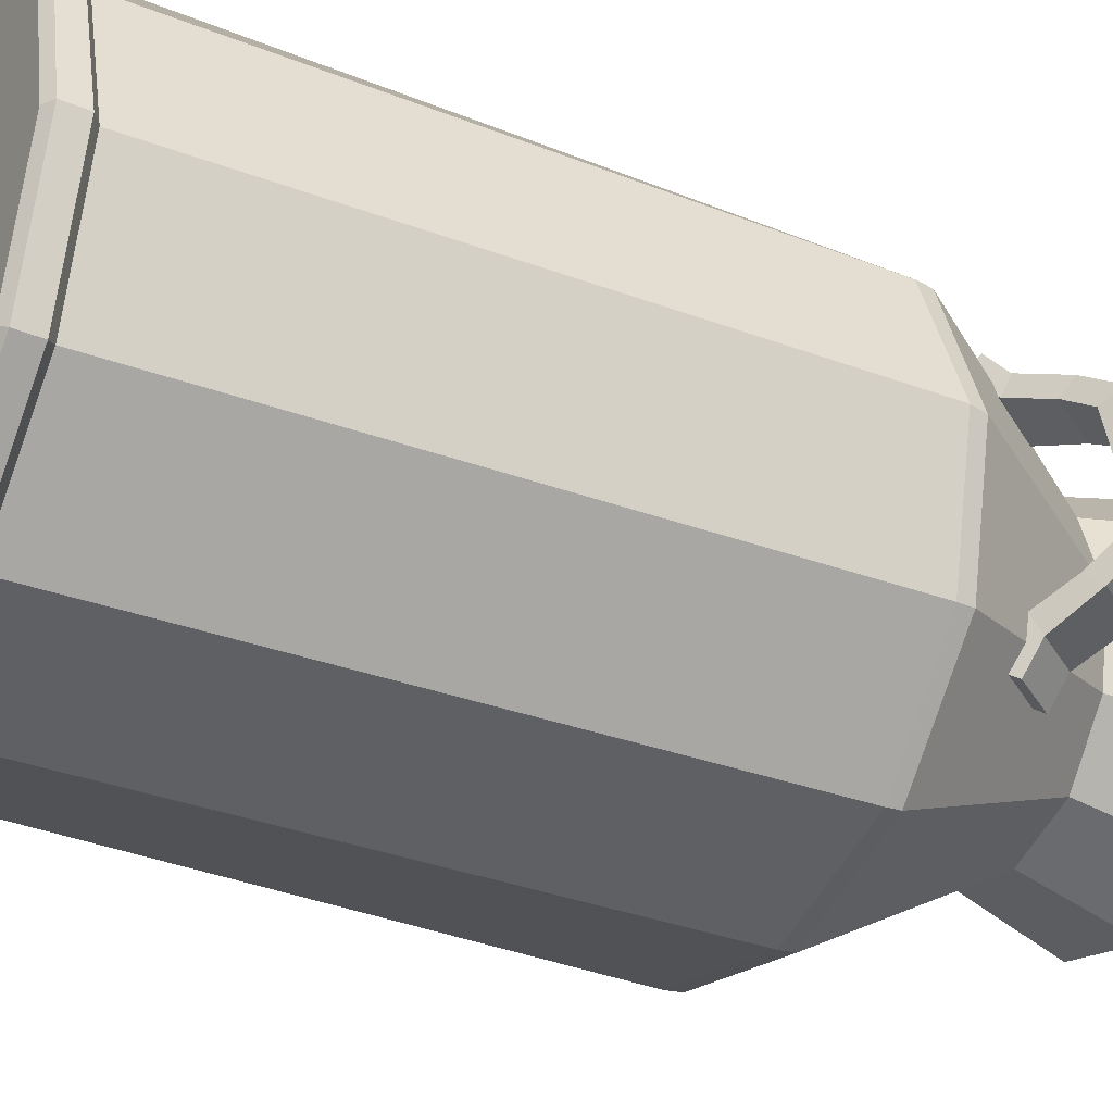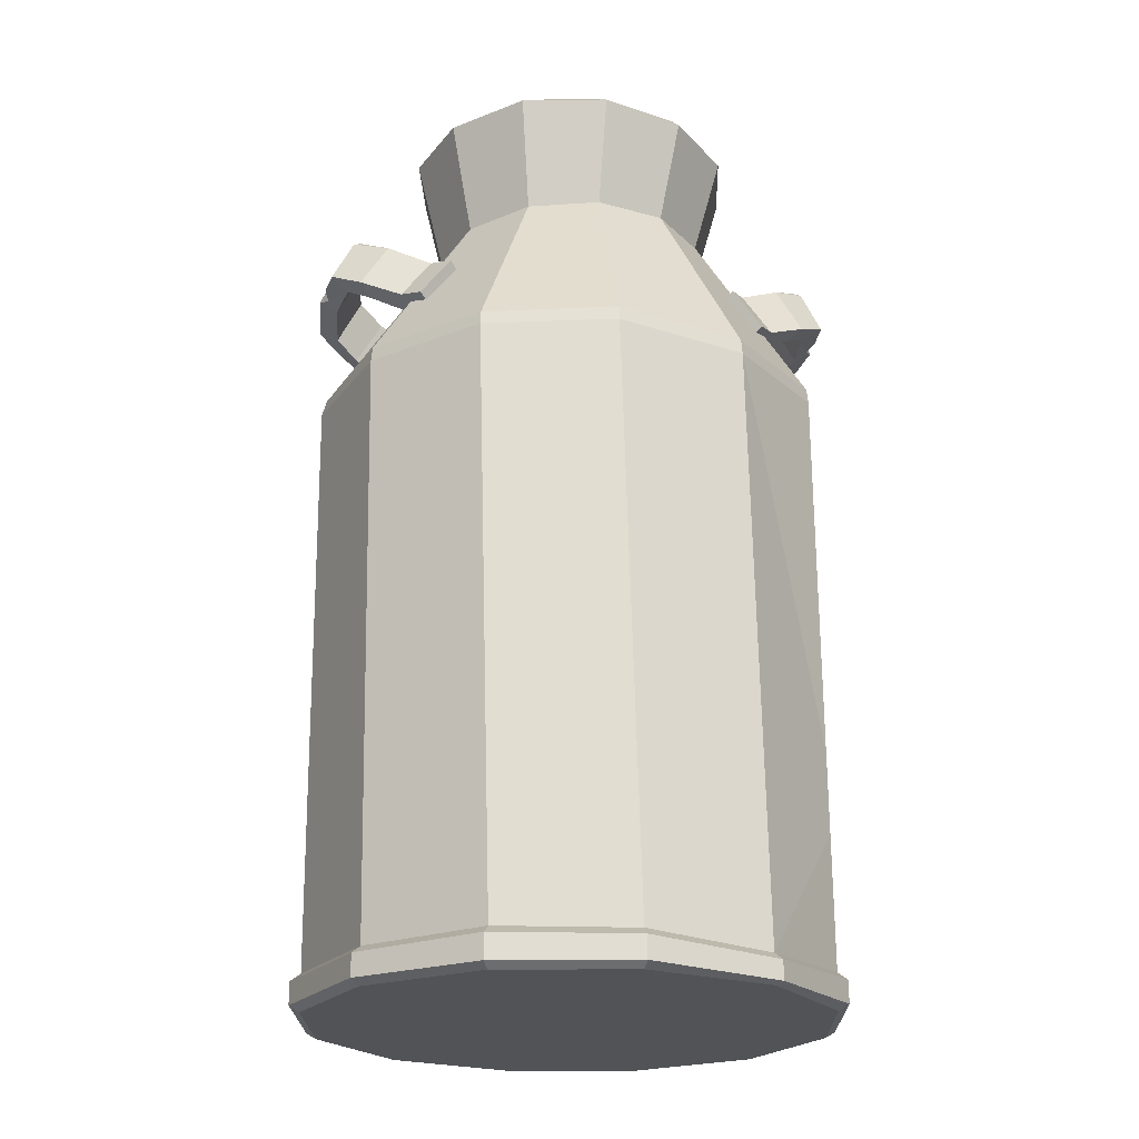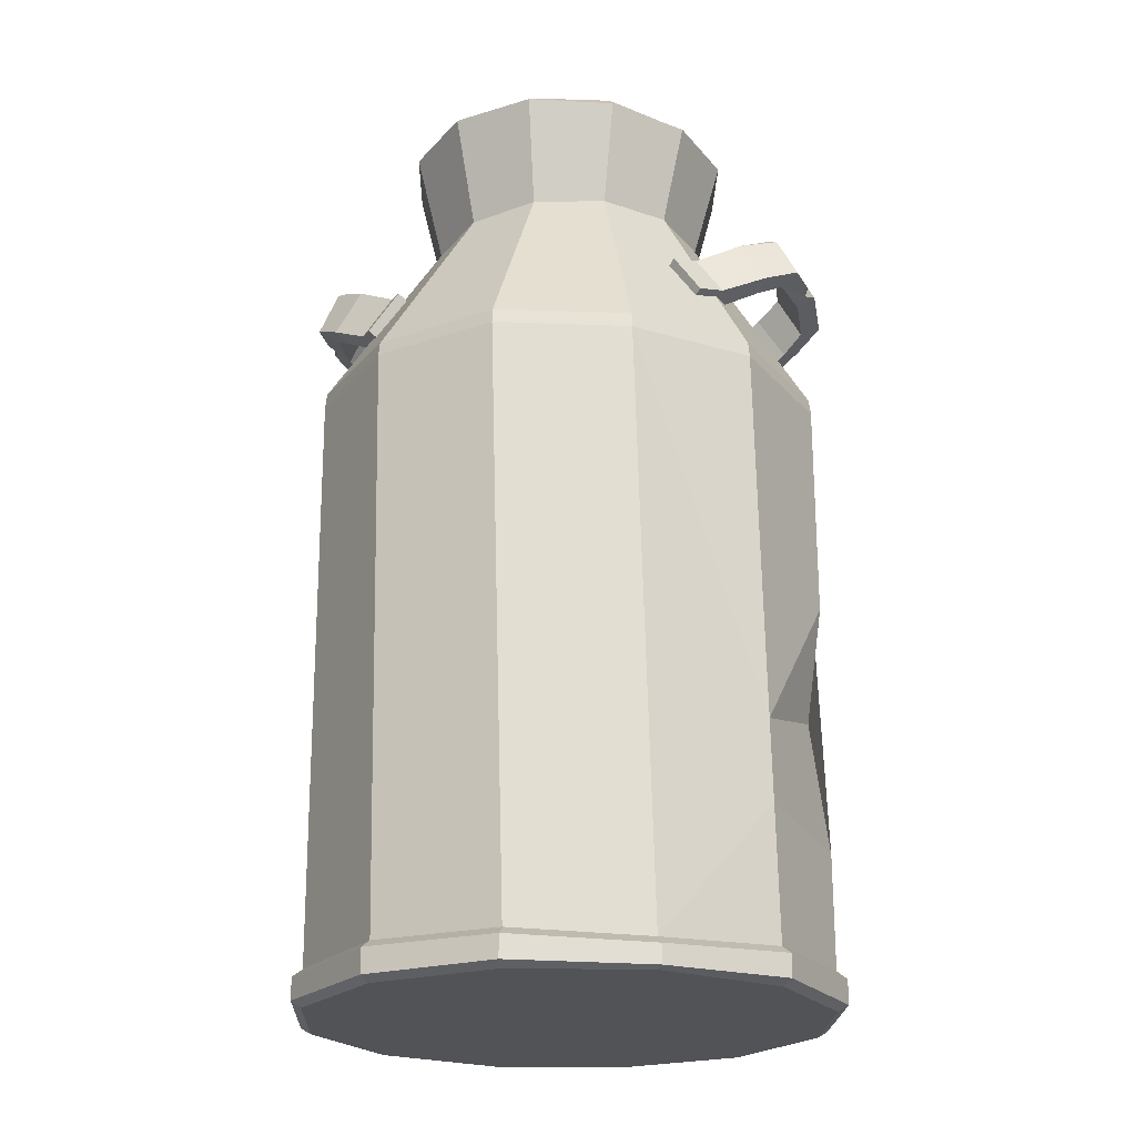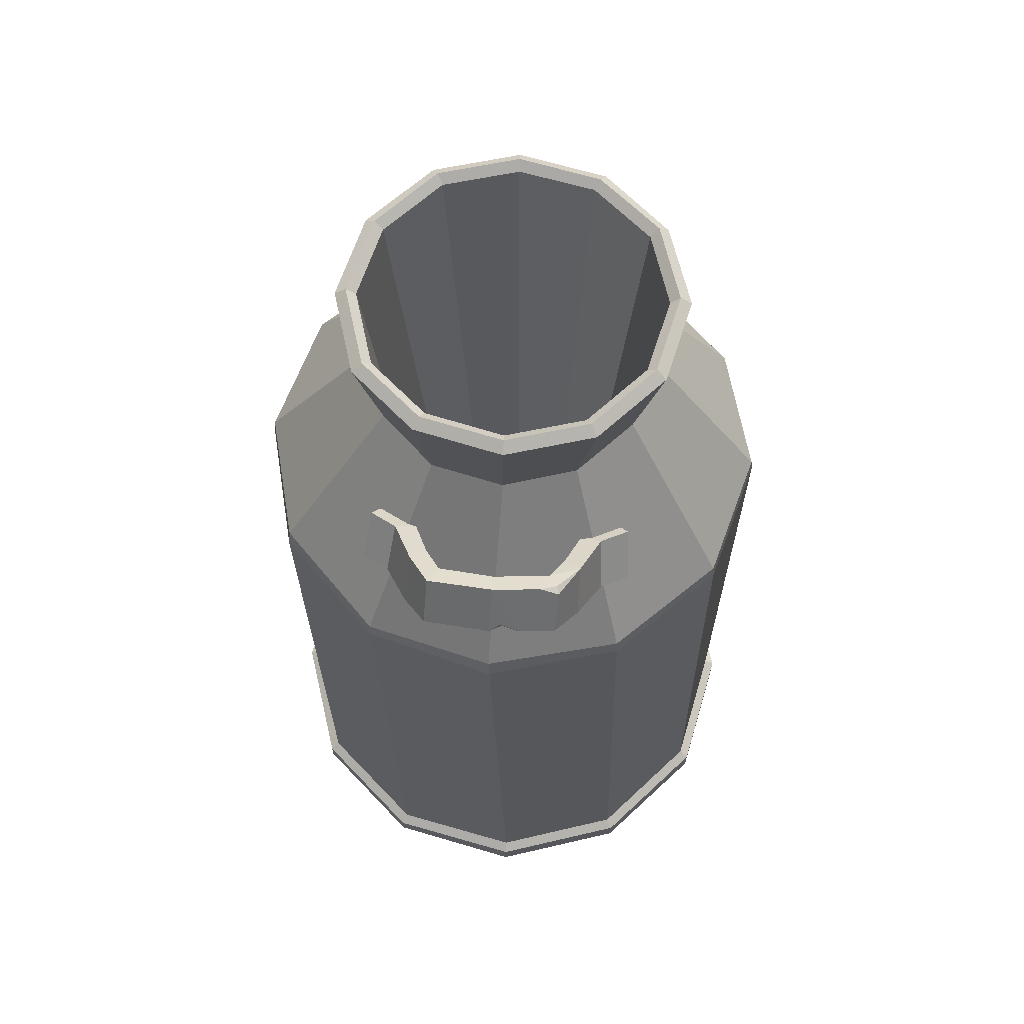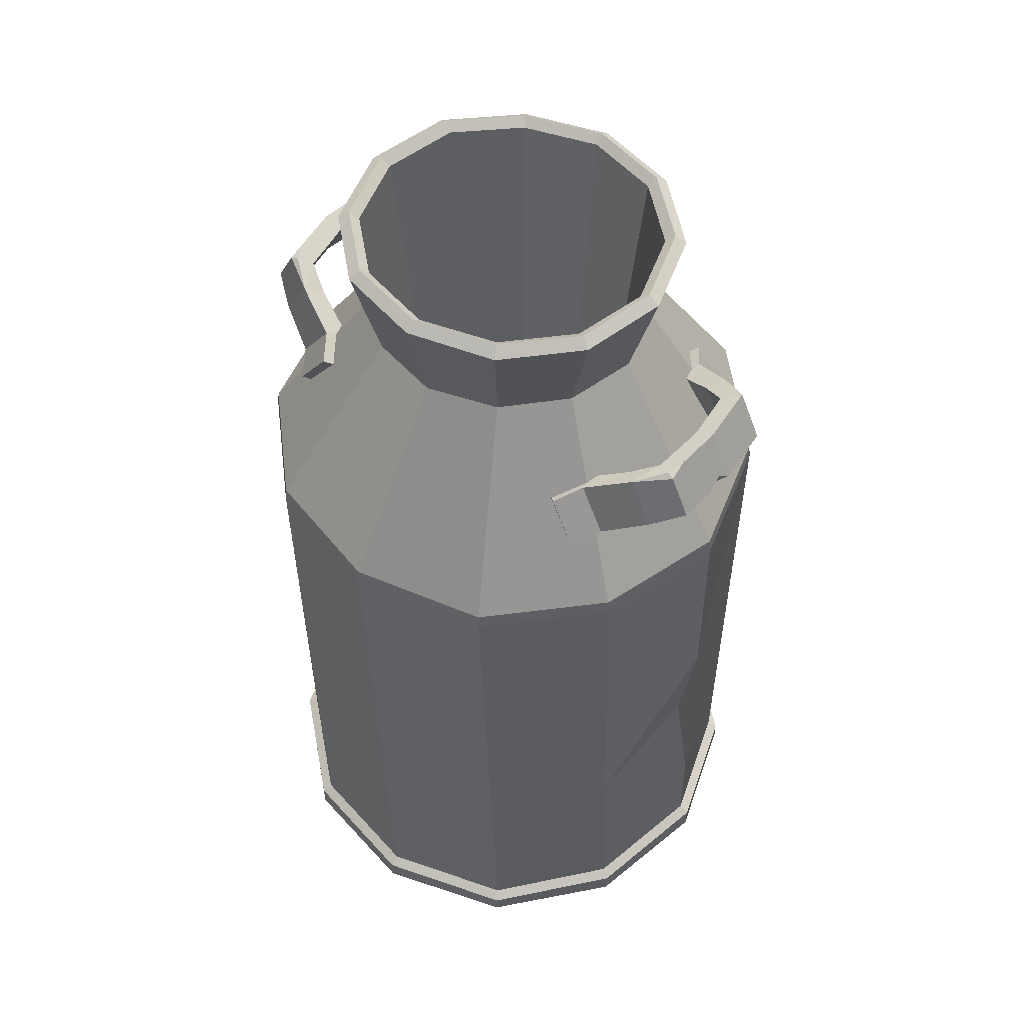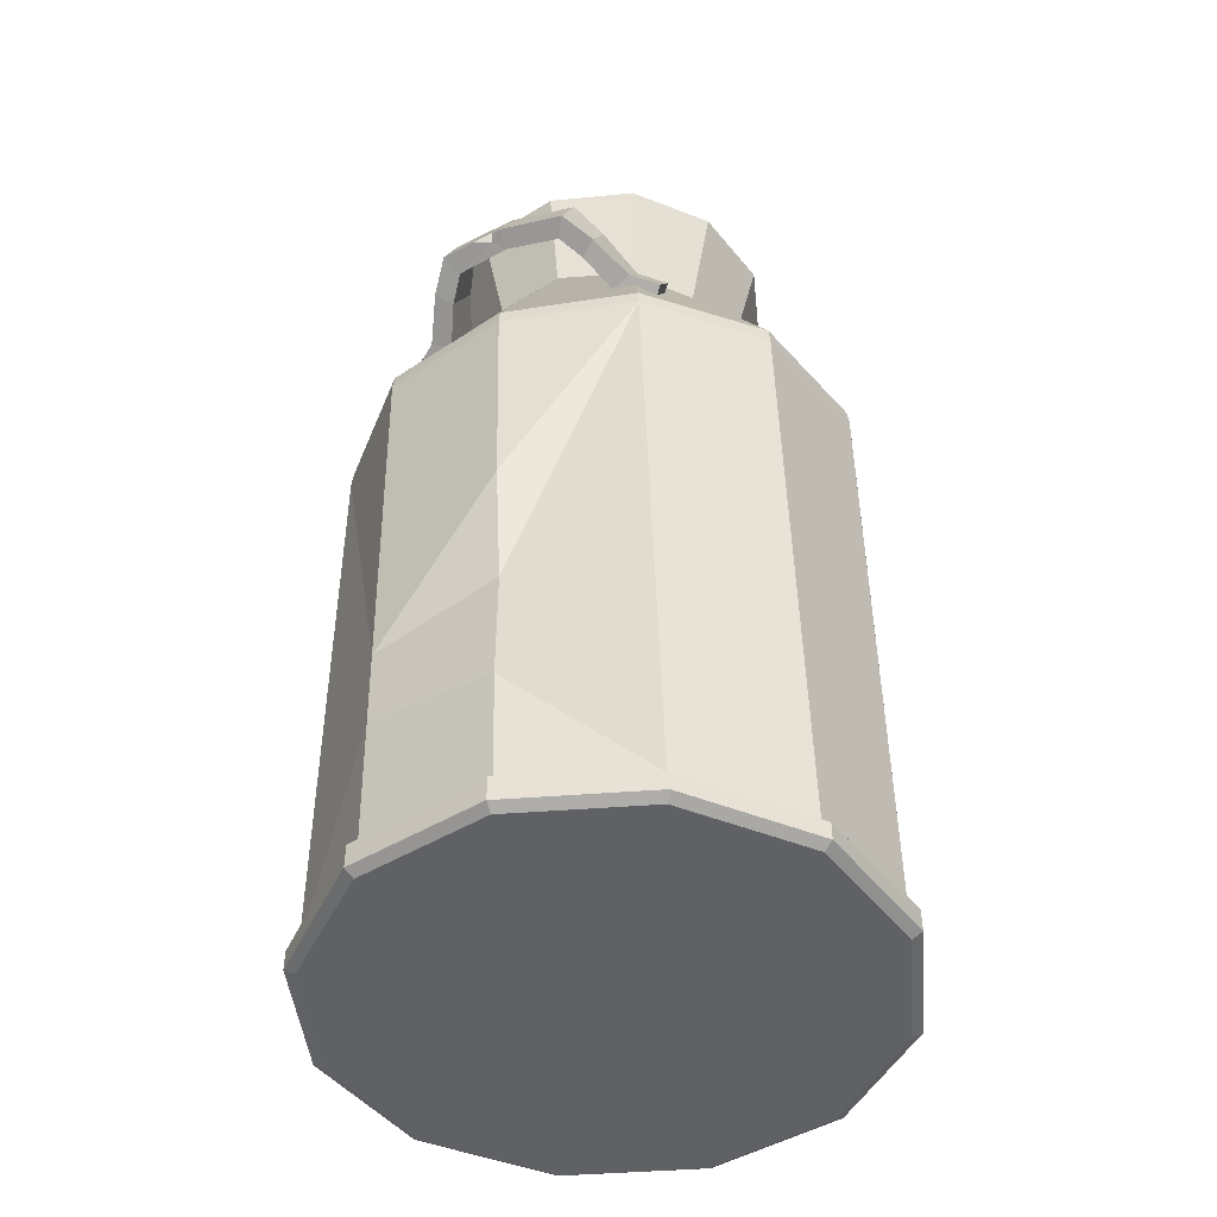
<metadata>
{"format":"obj","ext":"obj","renderer":"f3d","projection":"perspective","resolution":1024,"background":"white","views":[{"elev":-34.3,"azim":61.2,"up":"+Z"},{"elev":-22.2,"azim":167.0,"up":"+Y"},{"elev":-21.9,"azim":-166.0,"up":"+Y"},{"elev":63.7,"azim":93.0,"up":"+Y"},{"elev":53.1,"azim":-144.7,"up":"+Y"},{"elev":-45.5,"azim":-68.6,"up":"+Y"}]}
</metadata>
<code>
v 12.67 48.93 -8.73
v 11.83 48.25 -8.01
v 10.56 51.82 -8.539
v 9.745 51.13 -7.792
v 15.78 54.74 0.3982
v 17.04 55.43 0.3971
v 18.68 52.32 0.6049
v 17.42 51.63 0.5978
v 11.23 51.96 -5.348
v 11.68 52.44 -6.716
v 13.77 49.55 -6.902
v 13.31 49.08 -5.534
v 16.36 55.03 -3.87
v 18.37 52.1 -3.802
v 17.09 51.41 -3.111
v 15.41 54.54 -3.308
v 11.9 48.88 9.762
v 11.12 48.2 8.972
v 9.968 51.69 9.23
v 9.167 51.03 8.465
v 10.85 51.87 6.083
v 11.23 52.32 7.447
v 13.17 49.5 7.986
v 12.81 49.04 6.621
v 16.47 55.12 4.803
v 18.08 52.03 5.008
v 16.83 51.36 4.299
v 15.22 54.45 4.103
v 14.59 54.06 -5.349
v 13.73 53.47 -4.316
v 15.61 50.46 -4.31
v 16.47 51.05 -5.338
v 13.46 53.37 5.105
v 14.27 53.93 6.138
v 16.05 50.98 6.511
v 15.24 50.41 5.473
v 16.89 54.85 -3.984
v 16.78 55.29 -2.756
v 18.54 52.22 -1.374
v 18.15 52.05 -0.2451
v 18.37 52.76 -0.1591
v -11.9 48.6 -9.762
v -11.12 47.95 -8.972
v -9.968 51.54 -9.23
v -9.167 50.87 -8.465
v -15.78 54.29 -0.3982
v -17.04 54.94 -0.3971
v -18.68 51.8 -0.6049
v -17.42 51.15 -0.5978
v -10.85 51.65 -6.083
v -11.23 52.12 -7.447
v -13.17 49.19 -7.986
v -12.81 48.73 -6.621
v -16.16 54.56 -4.67
v -18.08 51.6 -5.008
v -16.83 50.94 -4.299
v -15.22 54.1 -4.103
v -12.67 48.55 8.73
v -11.83 47.9 8.01
v -10.56 51.41 8.539
v -9.745 50.77 7.792
v -11.23 51.56 5.348
v -11.68 52 6.716
v -13.77 49.14 6.902
v -13.31 48.69 5.534
v -16.68 54.64 4.007
v -18.37 51.53 3.802
v -17.09 50.89 3.111
v -15.41 54.01 3.308
v -14.27 53.65 -6.138
v -13.46 53.08 -5.105
v -15.24 50.05 -5.473
v -16.05 50.61 -6.511
v -13.73 52.99 4.316
v -14.59 53.52 5.349
v -16.47 50.53 5.338
v -15.61 49.99 4.31
v -16.67 54.37 -4.827
v -16.63 54.81 -3.552
v -18.41 51.71 -2.582
v -18.09 51.55 -1.447
v -18.33 52.25 -1.301
v 15.36 0 -9.337
v 8.635 0 -15.77
v -0.4051 0 -17.97
v -9.337 0 -15.36
v -15.77 0 -8.635
v -17.97 0 0.4051
v -15.36 0 9.337
v -8.635 0 15.77
v 0.4051 0 17.97
v 9.337 0 15.36
v 15.77 0 8.635
v 17.97 0 -0.4051
v 15.82 44.37 -8.284
v 9.557 44.31 -15.08
v 0.7369 44.37 -17.83
v -8.32 43.94 -15.83
v -15.08 44.02 -9.558
v -17.92 43.52 -0.6082
v -15.82 43.97 8.284
v -9.462 44.37 15.1
v -0.7179 44.43 17.81
v 8.284 44.22 15.82
v 15.23 43.88 9.388
v 17.84 44.37 0.7359
v 0 0 0
v -8.457 57.29 -4.969
v -9.811 57.13 -0.07101
v -8.539 56.89 4.843
v -4.986 56.62 8.46
v -0.1004 56.41 9.818
v 4.813 56.31 8.551
v 8.442 56.34 4.995
v 9.811 56.49 0.09754
v 8.547 56.73 -4.829
v 4.987 57 -8.46
v 0.0864 57.22 -9.818
v -4.836 57.32 -8.538
v -0.4287 2.5 -17.97
v 8.615 2.645 -15.78
v 15.35 2.494 -9.357
v 17.97 2.499 -0.4286
v 15.79 2.307 8.586
v 9.352 2.261 15.35
v 0.4287 2.527 17.97
v -8.61 2.19 15.76
v -15.35 2.227 9.353
v -17.97 2.654 0.4289
v -15.81 2.52 -8.574
v -9.352 2.006 -15.35
v -0.4406 1.977 -18.67
v 8.956 2.123 -16.4
v 15.95 1.972 -9.718
v 18.67 1.976 -0.4405
v 16.41 1.783 8.927
v 9.713 1.736 15.95
v 0.4406 2 18.67
v -8.951 1.661 16.38
v -15.95 1.699 9.714
v -18.68 2.126 0.4408
v -16.42 1.994 -8.915
v -9.713 1.482 -15.95
v -0.4258 0.419 -18.67
v 8.968 0.4179 -16.38
v 15.96 0.4178 -9.705
v 18.67 0.4188 -0.4257
v 16.38 0.4207 8.968
v 9.705 0.4228 15.96
v 0.4258 0.4247 18.67
v -8.968 0.4258 16.38
v -15.96 0.4259 9.705
v -18.67 0.4249 0.4257
v -16.38 0.423 -8.968
v -9.705 0.1651 -15.96
v 0.7377 43.36 -17.95
v 9.602 43.4 -15.18
v 15.92 43.31 -8.34
v 18.15 43.21 0.6784
v 15.33 42.82 9.451
v 8.479 43.03 15.95
v -0.7212 43.37 17.93
v -9.526 43.14 15.22
v -15.92 42.91 8.34
v -18.04 42.47 -0.6114
v -15.18 42.97 -9.621
v -8.377 42.88 -15.94
v -10.16 64.16 -5.889
v -11.73 64.07 0.03541
v -10.16 64.08 5.899
v -5.826 64.03 10.17
v 0.04736 64.08 11.72
v 5.932 64.01 10.11
v 10.17 64.4 5.828
v 11.73 64.44 -0.03541
v 10.16 64.48 -5.944
v 5.85 64.7 -10.24
v -0.02321 64.65 -11.8
v -5.881 64.35 -10.19
v -8.95 64.26 -5.128
v -10.31 64.09 0.03112
v -8.927 64.12 5.184
v -5.121 64.07 8.933
v 0.04176 64.12 10.3
v 5.217 64.04 8.878
v 8.937 64.4 5.122
v 10.31 64.42 -0.03112
v 8.934 64.44 -5.231
v 5.144 64.65 -9.011
v -0.01805 64.61 -10.38
v -5.17 64.48 -8.978
v -5.902 30.87 -3.667
v -6.944 30.86 -0.2251
v -6.126 30.85 3.277
v -3.667 30.86 5.902
v -0.2249 30.88 6.944
v 3.277 30.9 6.127
v 5.902 30.92 3.667
v 6.944 30.93 0.2251
v 6.126 30.93 -3.277
v 3.667 30.93 -5.902
v 0.2249 30.91 -6.944
v -3.277 30.89 -6.127
v -9.508 64.72 -5.493
v -5.516 65.07 -9.536
v -0.03864 65.2 -11.03
v 5.454 65.24 -9.589
v 9.492 65.03 -5.575
v 10.97 64.99 -0.05103
v 9.515 64.96 5.432
v 5.562 64.58 9.436
v 0.06241 64.65 10.95
v -5.431 64.61 9.511
v -9.485 64.66 5.529
v -10.97 64.64 0.05103
v -15.66 11.66 -8.818
v -17.99 10.39 0.2188
v -15.58 17.24 -8.961
v -16.87 19.42 -0.275
v -18.02 27.67 -0.2283
f 1 2 4 3
f 3 4 9 10
f 11 12 2 1
f 2 12 9 4
f 10 11 1 3
f 10 9 30 29
f 32 11 10 29
f 31 12 11 32
f 9 12 31 30
f 37 13 38
f 7 8 40
f 16 15 8 5
f 16 5 6 38
f 17 19 20 18
f 19 22 21 20
f 23 17 18 24
f 18 20 21 24
f 22 19 17 23
f 22 34 33 21
f 34 22 23 35
f 35 23 24 36
f 21 33 36 24
f 6 25 26 7
f 7 26 27 8
f 28 5 8 27
f 25 6 5 28
f 30 16 29
f 31 15 16 30
f 14 15 31 32
f 13 37 29
f 34 25 28 33
f 25 34 35 26
f 26 35 36 27
f 33 28 27 36
f 37 14 32 29
f 6 39 14 37 38
f 13 16 38
f 16 13 29
f 6 41 39
f 6 7 41
f 41 40 39
f 7 40 41
f 8 15 40
f 15 14 39 40
f 42 44 45 43
f 44 51 50 45
f 52 42 43 53
f 43 45 50 53
f 51 44 42 52
f 51 70 71 50
f 73 70 51 52
f 72 73 52 53
f 50 71 72 53
f 78 79 54
f 48 81 49
f 57 46 49 56
f 57 79 47 46
f 58 59 61 60
f 60 61 62 63
f 64 65 59 58
f 59 65 62 61
f 63 64 58 60
f 63 62 74 75
f 75 76 64 63
f 76 77 65 64
f 62 65 77 74
f 47 48 67 66
f 48 49 68 67
f 69 68 49 46
f 66 69 46 47
f 71 70 57
f 72 71 57 56
f 55 73 72 56
f 54 70 78
f 75 74 69 66
f 66 67 76 75
f 67 68 77 76
f 74 77 68 69
f 78 70 73 55
f 47 79 78 55 80
f 54 79 57
f 57 70 54
f 47 80 82
f 47 82 48
f 82 80 81
f 48 82 81
f 49 81 56
f 56 81 80 55
f 83 84 145 146
f 84 85 144 145
f 85 86 155 144
f 86 87 154 155
f 87 88 153 154
f 88 89 152 153
f 89 90 151 152
f 90 91 150 151
f 91 92 149 150
f 92 93 148 149
f 93 94 147 148
f 94 83 146 147
f 84 83 107
f 85 84 107
f 86 85 107
f 87 86 107
f 88 87 107
f 89 88 107
f 90 89 107
f 91 90 107
f 92 91 107
f 93 92 107
f 94 93 107
f 83 94 107
f 99 100 109 108
f 100 101 110 109
f 101 102 111 110
f 102 103 112 111
f 103 104 113 112
f 104 105 114 113
f 105 106 115 114
f 106 95 116 115
f 95 96 117 116
f 96 97 118 117
f 97 98 119 118
f 98 99 108 119
f 121 120 156 157
f 122 121 157 158
f 123 122 158 159
f 124 123 159 160
f 125 124 160 161
f 126 125 161 162
f 127 126 162 163
f 128 127 163 164
f 220 164 165
f 218 220 165 166
f 167 218 166
f 120 131 167 156
f 133 132 120 121
f 134 133 121 122
f 135 134 122 123
f 136 135 123 124
f 137 136 124 125
f 138 137 125 126
f 139 138 126 127
f 140 139 127 128
f 141 140 128 129
f 142 141 129 130
f 143 142 130 131
f 132 143 131 120
f 133 145 144 132
f 134 146 145 133
f 135 147 146 134
f 136 148 147 135
f 137 149 148 136
f 138 150 149 137
f 139 151 150 138
f 140 152 151 139
f 141 153 152 140
f 142 154 153 141
f 143 155 154 142
f 132 144 155 143
f 157 156 97 96
f 158 157 96 95
f 159 158 95 106
f 160 159 106 105
f 161 160 105 104
f 162 161 104 103
f 163 162 103 102
f 164 163 102 101
f 165 164 101 100
f 166 165 100 99
f 167 166 99 98
f 156 167 98 97
f 108 109 169 168
f 109 110 170 169
f 110 111 171 170
f 111 112 172 171
f 112 113 173 172
f 113 114 174 173
f 114 115 175 174
f 115 116 176 175
f 116 117 177 176
f 117 118 178 177
f 118 119 179 178
f 119 108 168 179
f 168 169 215 204
f 169 170 214 215
f 170 171 213 214
f 171 172 212 213
f 172 173 211 212
f 173 174 210 211
f 174 175 209 210
f 175 176 208 209
f 176 177 207 208
f 177 178 206 207
f 178 179 205 206
f 179 168 204 205
f 180 181 193 192
f 181 182 194 193
f 182 183 195 194
f 183 184 196 195
f 184 185 197 196
f 185 186 198 197
f 186 187 199 198
f 187 188 200 199
f 188 189 201 200
f 189 190 202 201
f 190 191 203 202
f 191 180 192 203
f 196 197 198 199 200 201 202 203 192 193 194 195
f 205 204 180 191
f 206 205 191 190
f 207 206 190 189
f 208 207 189 188
f 209 208 188 187
f 210 209 187 186
f 211 210 186 185
f 212 211 185 184
f 213 212 184 183
f 214 213 183 182
f 215 214 182 181
f 204 215 181 180
f 131 130 216
f 130 129 217 216
f 129 128 217
f 216 217 219 218
f 217 128 164 219
f 131 216 218 167
f 218 219 220
f 219 164 220

</code>
